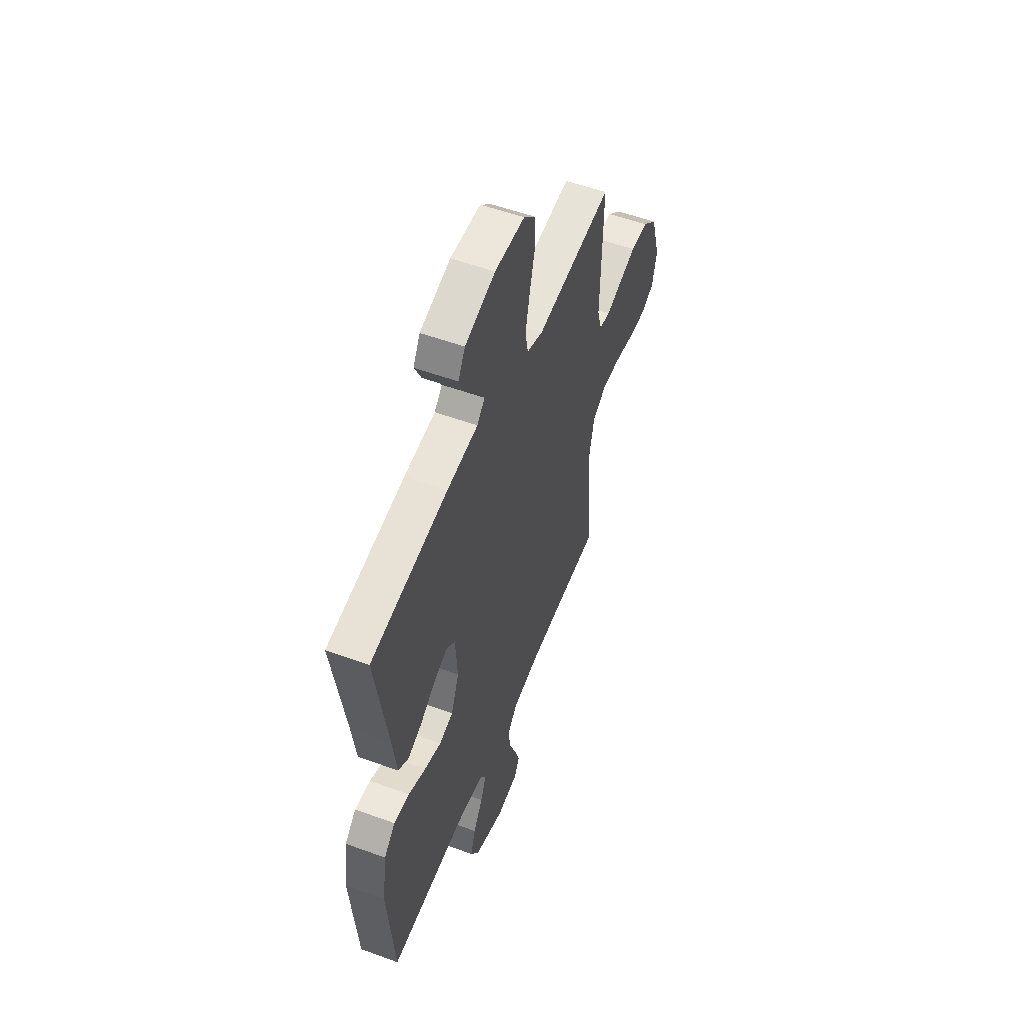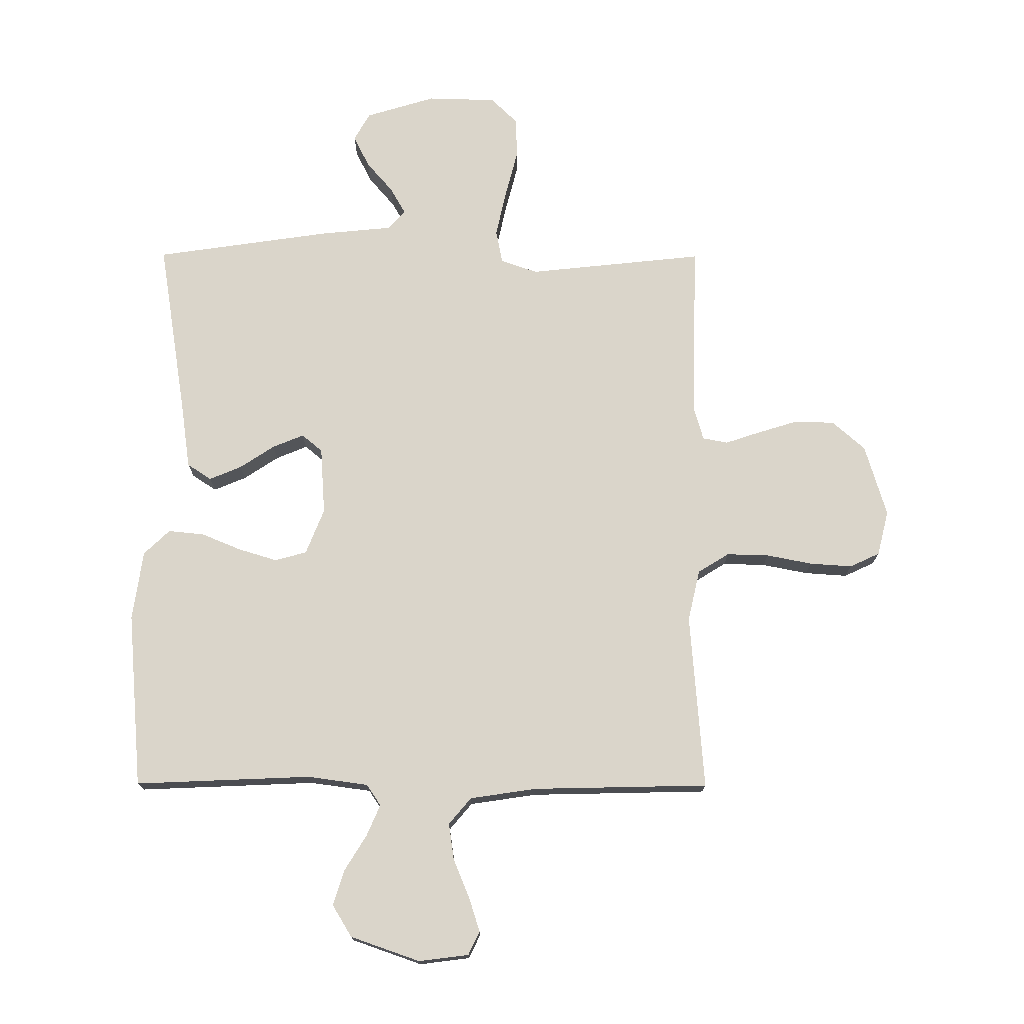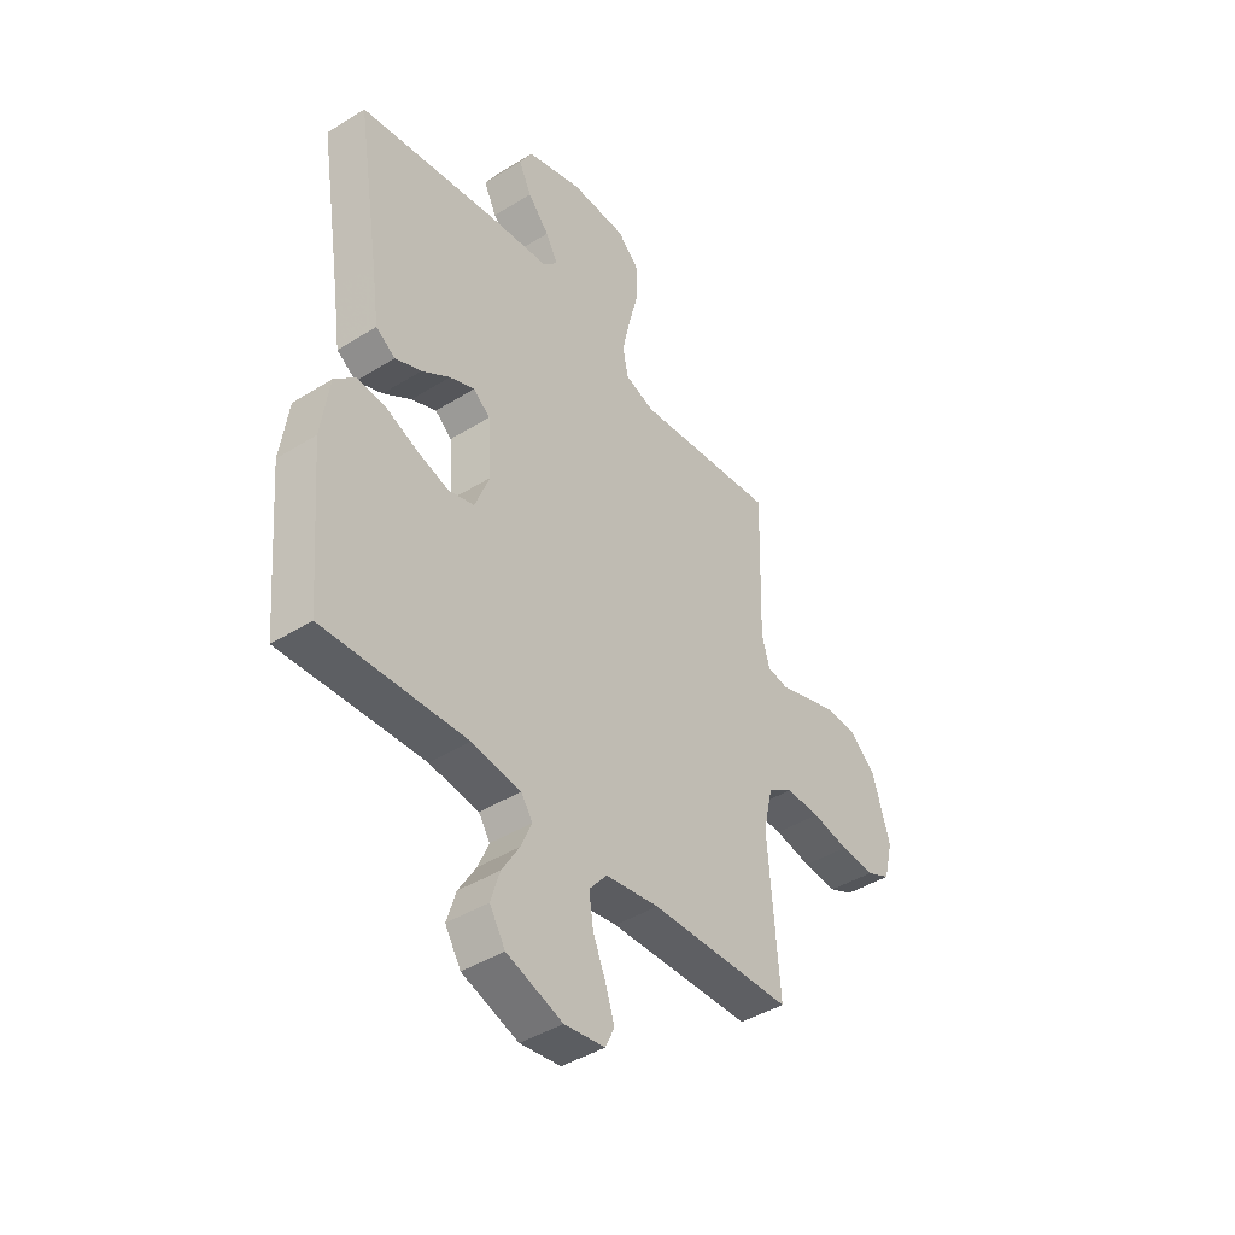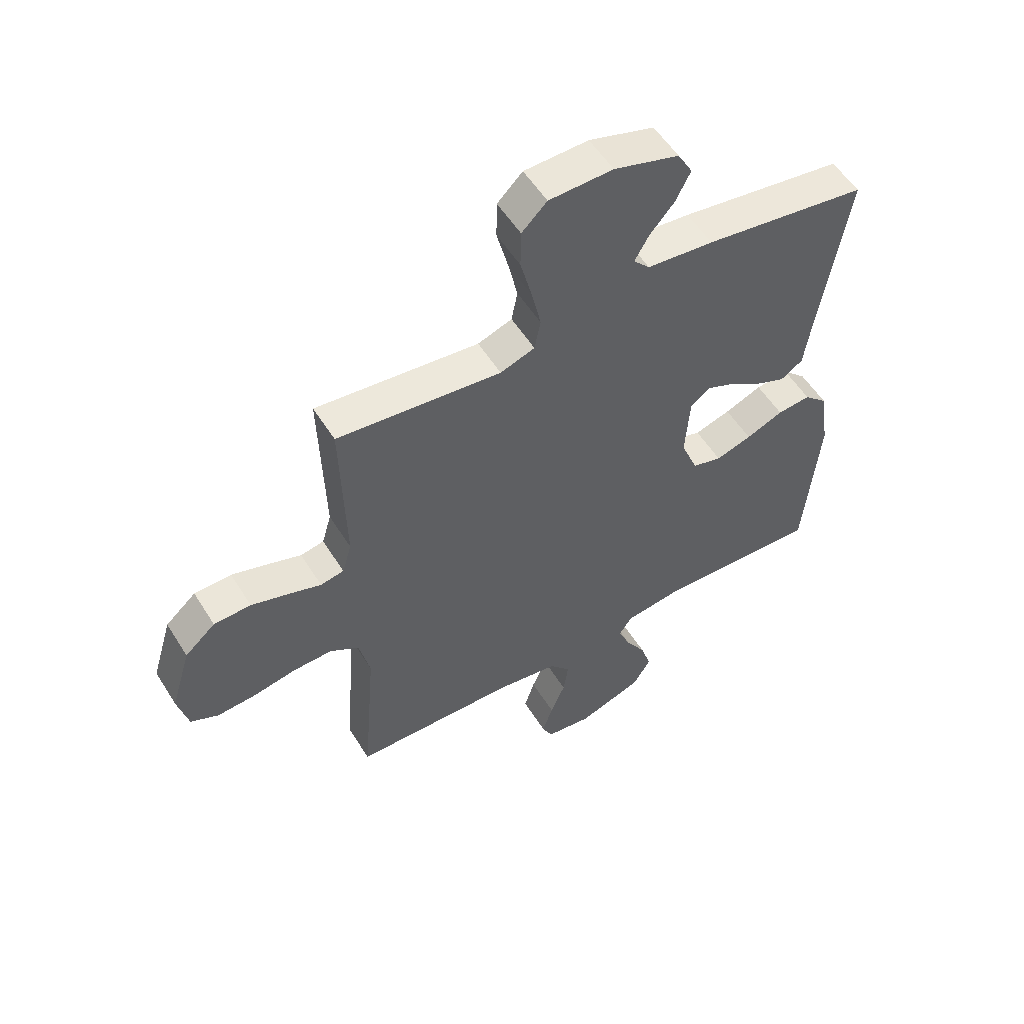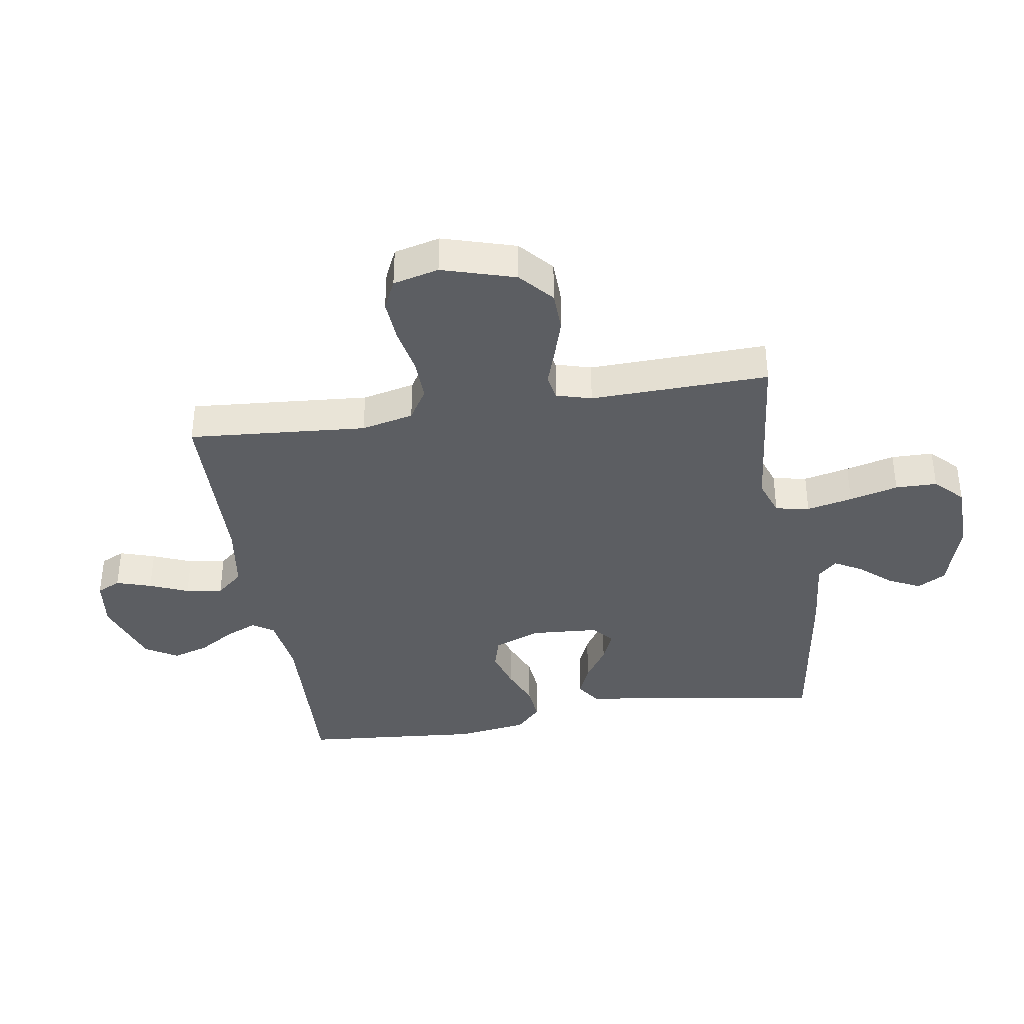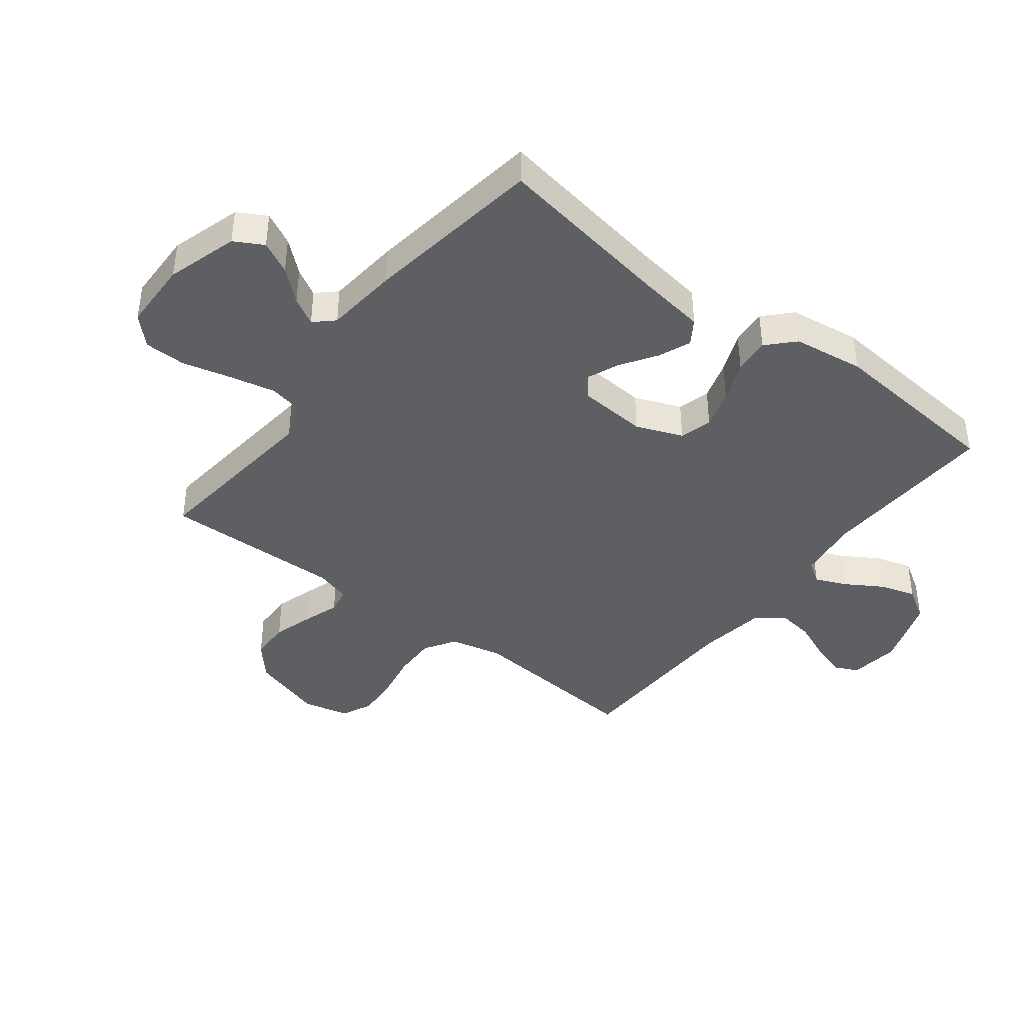
<metadata>
{"format":"obj","ext":"obj","renderer":"f3d","projection":"perspective","resolution":1024,"background":"white","views":[{"elev":54.2,"azim":111.2,"up":"+Z"},{"elev":74.3,"azim":-179.8,"up":"+Y"},{"elev":-42.6,"azim":126.7,"up":"+Z"},{"elev":54.8,"azim":-31.5,"up":"+Z"},{"elev":-37.8,"azim":-80.9,"up":"+Y"},{"elev":-41.2,"azim":52.3,"up":"+Y"}]}
</metadata>
<code>
v 0.5 0.07 -0.5
v 0.2 0.07 -0.487
v 0.096 0.07 -0.501
v 0.072 0.07 -0.537
v 0.095 0.07 -0.59
v 0.132 0.07 -0.65
v 0.151 0.07 -0.711
v 0.118 0.07 -0.765
v 0 0.07 -0.806
v -0.085 0.07 -0.795
v -0.104 0.07 -0.755
v -0.085 0.07 -0.696
v -0.058 0.07 -0.631
v -0.049 0.07 -0.569
v -0.087 0.07 -0.524
v -0.2 0.07 -0.507
v -0.5 0.07 -0.5
v -0.476 0.07 -0.2
v -0.496 0.07 -0.112
v -0.549 0.07 -0.079
v -0.621 0.07 -0.081
v -0.699 0.07 -0.096
v -0.771 0.07 -0.101
v -0.822 0.07 -0.077
v -0.841 0.07 0
v -0.804 0.07 0.123
v -0.748 0.07 0.172
v -0.68 0.07 0.174
v -0.612 0.07 0.153
v -0.552 0.07 0.133
v -0.509 0.07 0.141
v -0.492 0.07 0.2
v -0.5 0.07 0.5
v -0.2 0.07 0.468
v -0.137 0.07 0.49
v -0.126 0.07 0.547
v -0.143 0.07 0.624
v -0.164 0.07 0.706
v -0.163 0.07 0.776
v -0.117 0.07 0.821
v 0 0.07 0.824
v 0.119 0.07 0.788
v 0.146 0.07 0.74
v 0.119 0.07 0.686
v 0.074 0.07 0.634
v 0.048 0.07 0.588
v 0.078 0.07 0.556
v 0.2 0.07 0.544
v 0.5 0.07 0.5
v 0.452 0.07 0.2
v 0.436 0.07 0.087
v 0.395 0.07 0.06
v 0.34 0.07 0.083
v 0.281 0.07 0.122
v 0.228 0.07 0.144
v 0.193 0.07 0.115
v 0.185 0.07 0
v 0.216 0.07 -0.078
v 0.27 0.07 -0.093
v 0.336 0.07 -0.073
v 0.404 0.07 -0.045
v 0.465 0.07 -0.039
v 0.509 0.07 -0.081
v 0.526 0.07 -0.2
v 0.5 0 -0.5
v 0.2 0 -0.487
v 0.096 0 -0.501
v 0.072 0 -0.537
v 0.095 0 -0.59
v 0.132 0 -0.65
v 0.151 0 -0.711
v 0.118 0 -0.765
v 0 0 -0.806
v -0.085 0 -0.795
v -0.104 0 -0.755
v -0.085 0 -0.696
v -0.058 0 -0.631
v -0.049 0 -0.569
v -0.087 0 -0.524
v -0.2 0 -0.507
v -0.5 0 -0.5
v -0.476 0 -0.2
v -0.496 0 -0.112
v -0.549 0 -0.079
v -0.621 0 -0.081
v -0.699 0 -0.096
v -0.771 0 -0.101
v -0.822 0 -0.077
v -0.841 0 0
v -0.804 0 0.123
v -0.748 0 0.172
v -0.68 0 0.174
v -0.612 0 0.153
v -0.552 0 0.133
v -0.509 0 0.141
v -0.492 0 0.2
v -0.5 0 0.5
v -0.2 0 0.468
v -0.137 0 0.49
v -0.126 0 0.547
v -0.143 0 0.624
v -0.164 0 0.706
v -0.163 0 0.776
v -0.117 0 0.821
v 0 0 0.824
v 0.119 0 0.788
v 0.146 0 0.74
v 0.119 0 0.686
v 0.074 0 0.634
v 0.048 0 0.588
v 0.078 0 0.556
v 0.2 0 0.544
v 0.5 0 0.5
v 0.452 0 0.2
v 0.436 0 0.087
v 0.395 0 0.06
v 0.34 0 0.083
v 0.281 0 0.122
v 0.228 0 0.144
v 0.193 0 0.115
v 0.185 0 0
v 0.216 0 -0.078
v 0.27 0 -0.093
v 0.336 0 -0.073
v 0.404 0 -0.045
v 0.465 0 -0.039
v 0.509 0 -0.081
v 0.526 0 -0.2
f 63 64 1 2
f 60 61 62 63
f 59 60 63 2
f 58 59 2 3
f 57 58 3 4
f 56 57 4
f 51 52 53 54
f 50 51 54 55
f 47 48 49 50
f 47 50 55
f 46 47 55 56
f 42 43 44 45
f 42 45 46
f 41 42 46
f 40 41 46
f 37 38 39 40
f 36 37 40 46
f 35 36 46 56
f 32 33 34
f 31 32 34 35
f 27 28 29 30
f 25 26 27 30
f 25 30 31
f 24 25 31
f 21 22 23 24
f 20 21 24 31
f 19 20 31 35
f 16 17 18
f 15 16 18 19
f 10 11 12 13
f 8 9 10 13
f 8 13 14
f 5 6 7 8
f 4 5 8 14
f 56 4 14 15
f 15 19 35 56
f 66 65 128 127
f 127 126 125 124
f 66 127 124 123
f 67 66 123 122
f 68 67 122 121
f 68 121 120
f 118 117 116 115
f 119 118 115 114
f 114 113 112 111
f 119 114 111
f 120 119 111 110
f 109 108 107 106
f 110 109 106
f 110 106 105
f 110 105 104
f 104 103 102 101
f 110 104 101 100
f 120 110 100 99
f 98 97 96
f 99 98 96 95
f 94 93 92 91
f 94 91 90 89
f 95 94 89
f 95 89 88
f 88 87 86 85
f 95 88 85 84
f 99 95 84 83
f 82 81 80
f 83 82 80 79
f 77 76 75 74
f 77 74 73 72
f 78 77 72
f 72 71 70 69
f 78 72 69 68
f 79 78 68 120
f 120 99 83 79
f 1 65 66 2
f 2 66 67 3
f 3 67 68 4
f 4 68 69 5
f 5 69 70 6
f 6 70 71 7
f 7 71 72 8
f 8 72 73 9
f 9 73 74 10
f 10 74 75 11
f 11 75 76 12
f 12 76 77 13
f 13 77 78 14
f 14 78 79 15
f 15 79 80 16
f 16 80 81 17
f 17 81 82 18
f 18 82 83 19
f 19 83 84 20
f 20 84 85 21
f 21 85 86 22
f 22 86 87 23
f 23 87 88 24
f 24 88 89 25
f 25 89 90 26
f 26 90 91 27
f 27 91 92 28
f 28 92 93 29
f 29 93 94 30
f 30 94 95 31
f 31 95 96 32
f 32 96 97 33
f 33 97 98 34
f 34 98 99 35
f 35 99 100 36
f 36 100 101 37
f 37 101 102 38
f 38 102 103 39
f 39 103 104 40
f 40 104 105 41
f 41 105 106 42
f 42 106 107 43
f 43 107 108 44
f 44 108 109 45
f 45 109 110 46
f 46 110 111 47
f 47 111 112 48
f 48 112 113 49
f 49 113 114 50
f 50 114 115 51
f 51 115 116 52
f 52 116 117 53
f 53 117 118 54
f 54 118 119 55
f 55 119 120 56
f 56 120 121 57
f 57 121 122 58
f 58 122 123 59
f 59 123 124 60
f 60 124 125 61
f 61 125 126 62
f 62 126 127 63
f 63 127 128 64
f 64 128 65 1

</code>
